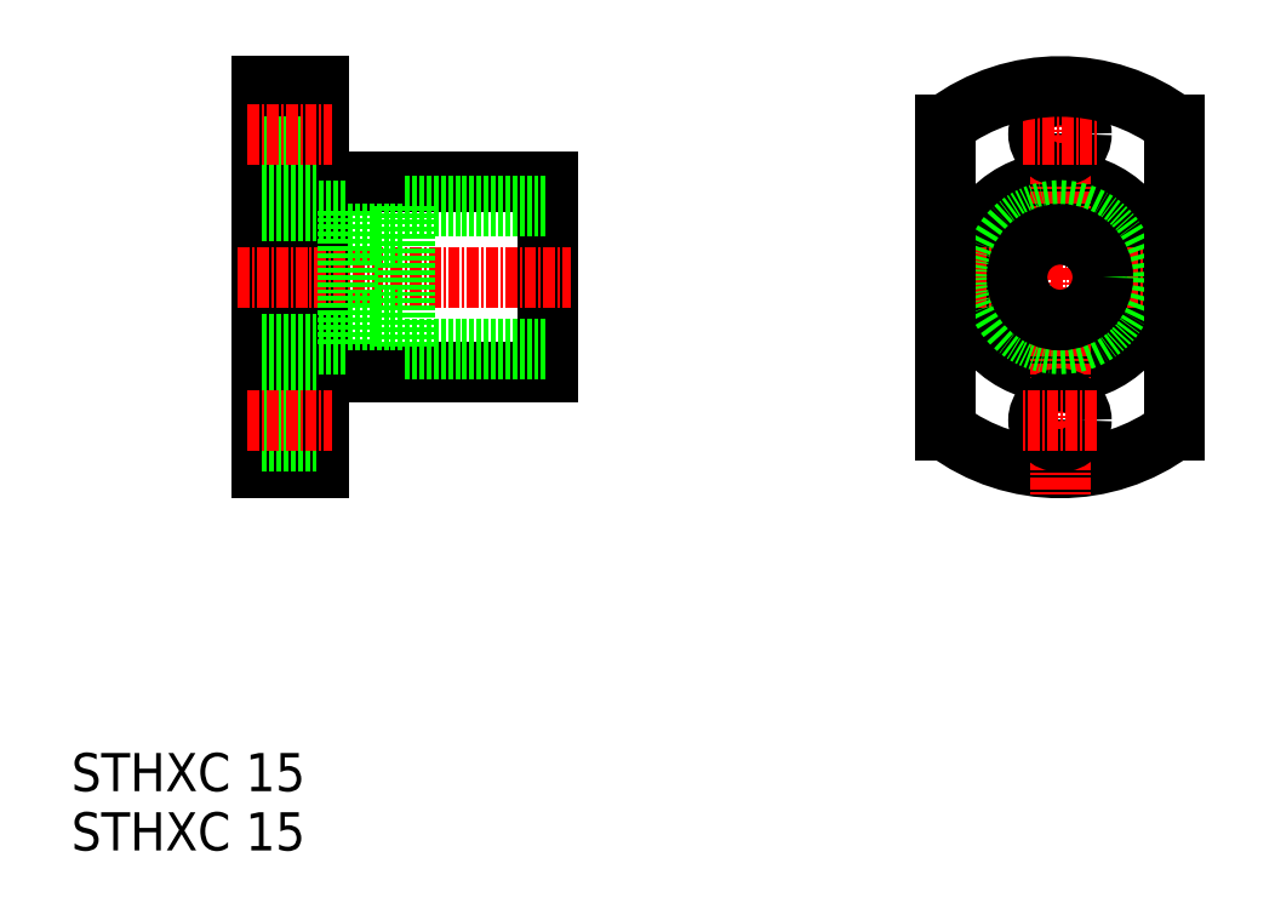
<metadata>
{"format":"dxf","ext":"dxf","renderer":"ezdxf+matplotlib","layout":"modelspace","background":"white","min_lineweight":24,"dpi":150}
</metadata>
<code>
0
SECTION
2
ENTITIES
0
LINE
8
0
10
899.3
20
226.7
30
0
11
899.3
21
186.7
31
0
0
LINE
8
0
10
905.3
20
226.7
30
0
11
905.3
21
186.7
31
0
0
LINE
8
0
10
929.3
20
216.7
30
0
11
929.3
21
196.7
31
0
0
TEXT
8
0
10
879.3
20
146.6
30
0
40
4
1
STHXC 15
0
TEXT
8
0
10
879.3
20
152.8
30
0
40
4
1
STHXC 15
0
LINE
8
0
10
905.3
20
196.7
30
0
11
929.3
21
196.7
31
0
0
LINE
8
0
10
899.3
20
199.7
30
0
11
908.3
21
199.7
31
0
0
LINE
8
0
10
905.3
20
186.7
30
0
11
899.3
21
186.7
31
0
0
LINE
8
0
10
899.3
20
189.5
30
0
11
905.3
21
189.5
31
0
0
LINE
8
0
10
899.3
20
194
30
0
11
905.3
21
194
31
0
0
LINE
8
CENTER
10
897.8
20
191.7
30
0
11
906.6
21
191.7
31
0
0
LINE
8
0
10
905.3
20
216.7
30
0
11
929.3
21
216.7
31
0
0
LINE
8
0
10
899.3
20
213.7
30
0
11
908.3
21
213.7
31
0
0
LINE
8
CENTER
10
896.8
20
206.7
30
0
11
931.7
21
206.7
31
0
0
LINE
8
0
10
899.3
20
215.7
30
0
11
899.3
21
215.7
31
0
0
LINE
8
0
10
899.3
20
224
30
0
11
905.3
21
224
31
0
0
LINE
8
0
10
899.3
20
219.5
30
0
11
905.3
21
219.5
31
0
0
LINE
8
0
10
905.3
20
226.7
30
0
11
899.3
21
226.7
31
0
0
LINE
8
CENTER
10
897.8
20
221.7
30
0
11
906.6
21
221.7
31
0
0
CIRCLE
8
0
10
983
20
206.7
30
0
40
7.5
0
CIRCLE
8
0
10
983
20
206.7
30
0
40
10
0
ARC
8
0
10
983
20
206.7
30
0
40
20
50
233.1
51
306.9
0
LINE
8
CENTER
10
983
20
229.7
30
0
11
983
21
183.7
31
0
0
CIRCLE
8
0
10
983
20
191.7
30
0
40
2.25
0
LINE
8
CENTER
10
986.8
20
191.7
30
0
11
979.1
21
191.7
31
0
0
LINE
8
CENTER
10
968
20
206.7
30
0
11
998
21
206.7
31
0
0
CIRCLE
8
0
10
983
20
221.7
30
0
40
2.25
0
LINE
8
CENTER
10
979.1
20
221.7
30
0
11
986.8
21
221.7
31
0
0
LINE
8
0
10
908.3
20
213.7
30
0
11
908.3
21
199.7
31
0
0
LINE
8
0
10
914.3
20
214.2
30
0
11
914.3
21
199.2
31
0
0
LINE
8
0
10
914.3
20
214.2
30
0
11
929.3
21
214.2
31
0
0
LINE
8
0
10
914.3
20
199.2
30
0
11
929.3
21
199.2
31
0
0
LINE
8
0
10
908.3
20
211.2
30
0
11
914.3
21
211.2
31
0
0
LINE
8
0
10
908.3
20
202.2
30
0
11
914.3
21
202.2
31
0
0
CIRCLE
8
0
10
983
20
206.7
30
0
40
7
0
CIRCLE
8
0
10
983
20
206.7
30
0
40
4.5
0
LINE
8
0
10
971
20
222.7
30
0
11
971
21
190.7
31
0
0
LINE
8
0
10
995
20
222.7
30
0
11
995
21
190.7
31
0
0
ARC
8
0
10
983
20
206.7
30
0
40
20
50
53.13
51
126.9
0
ENDSEC
0
EOF

</code>
